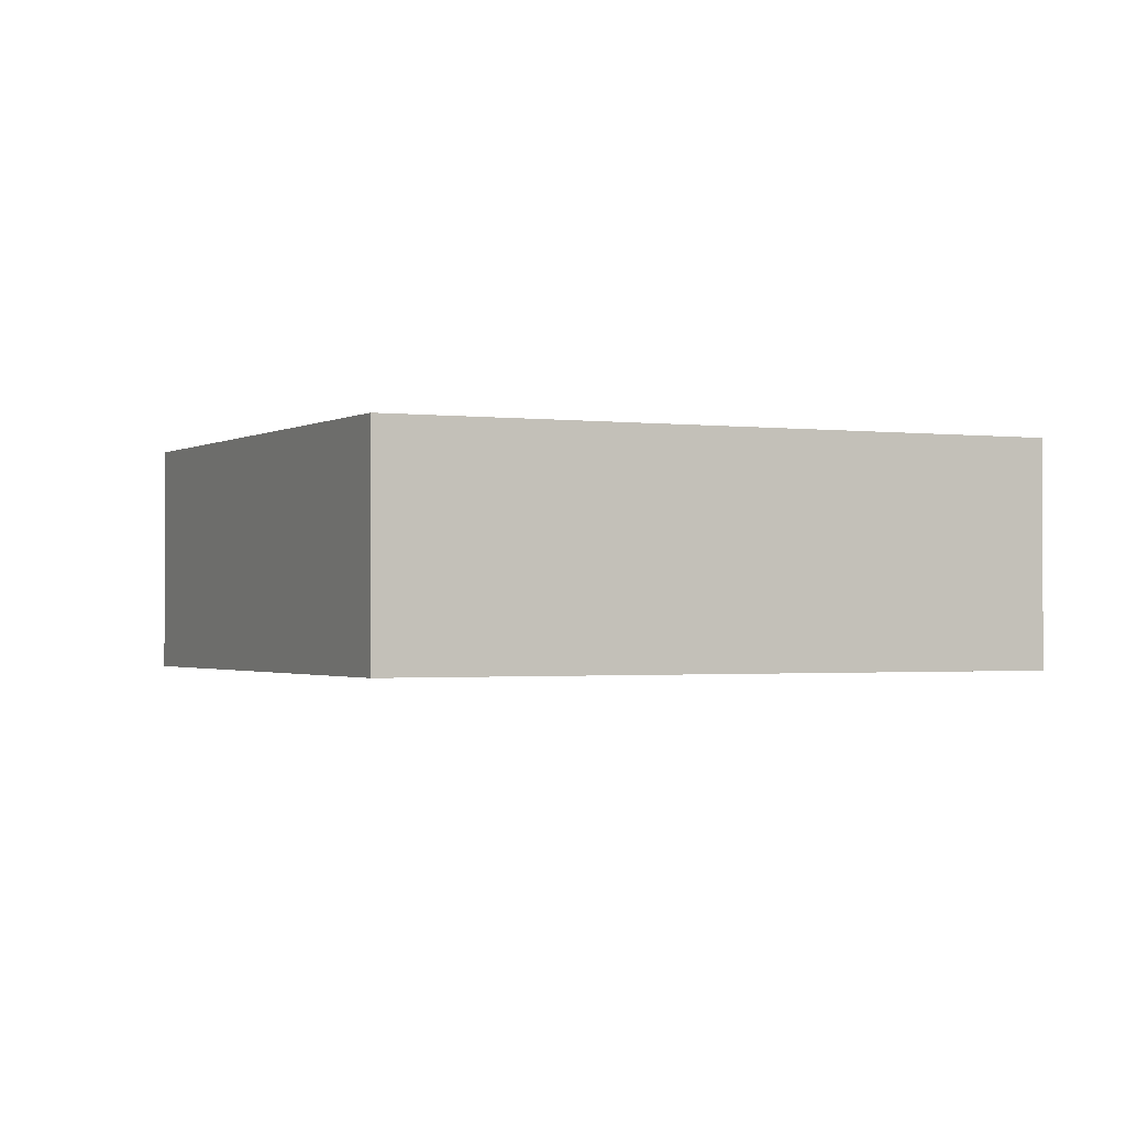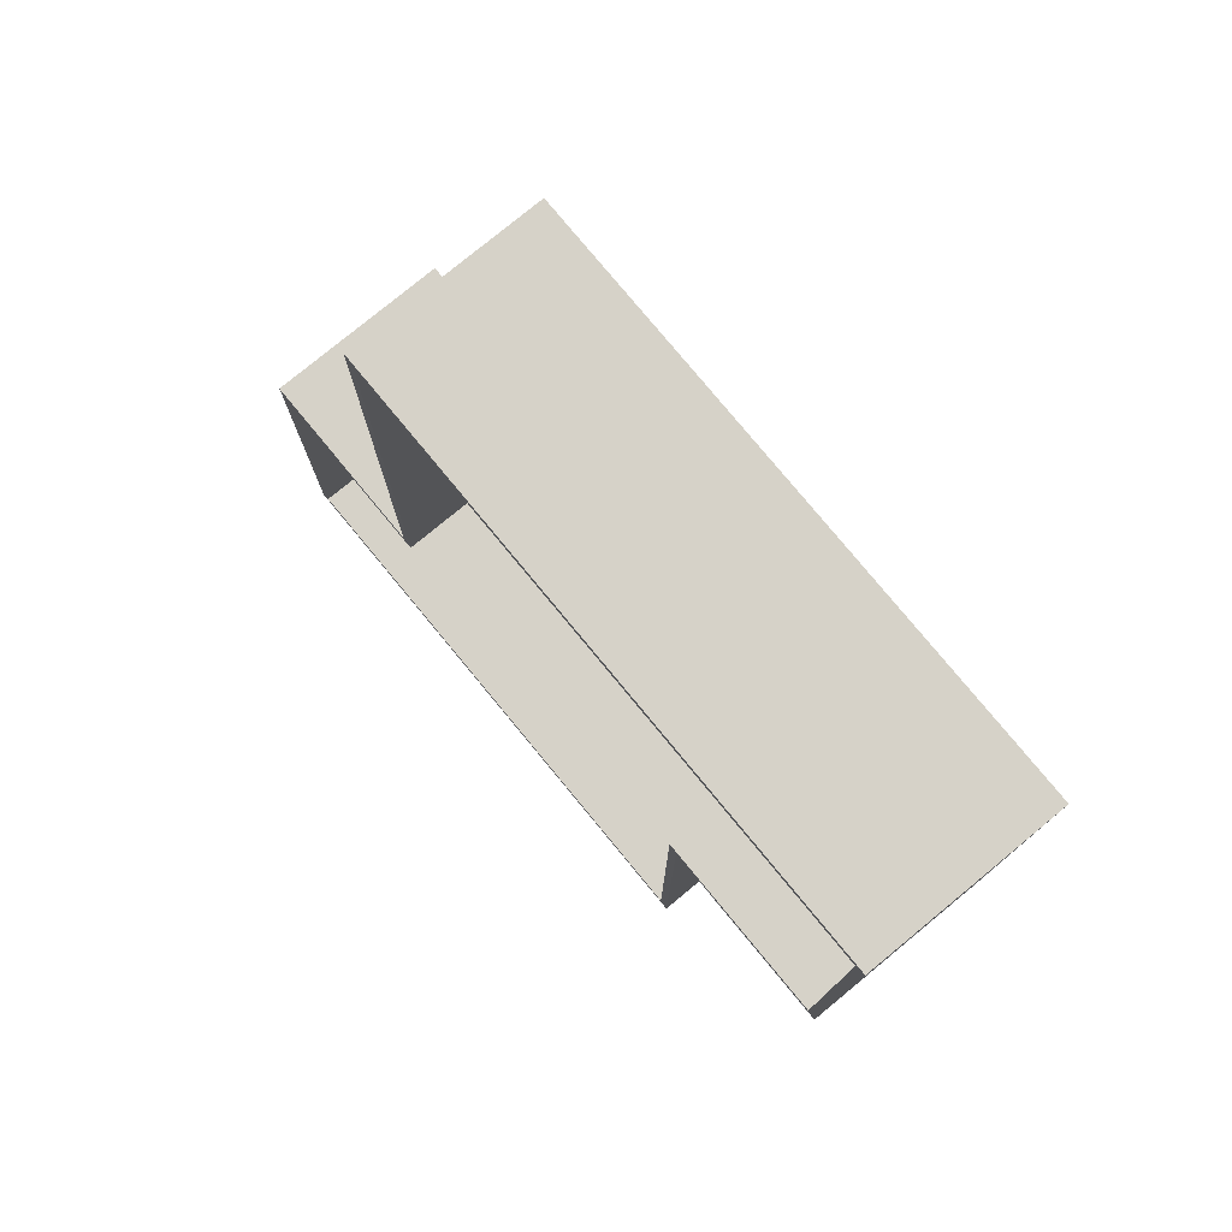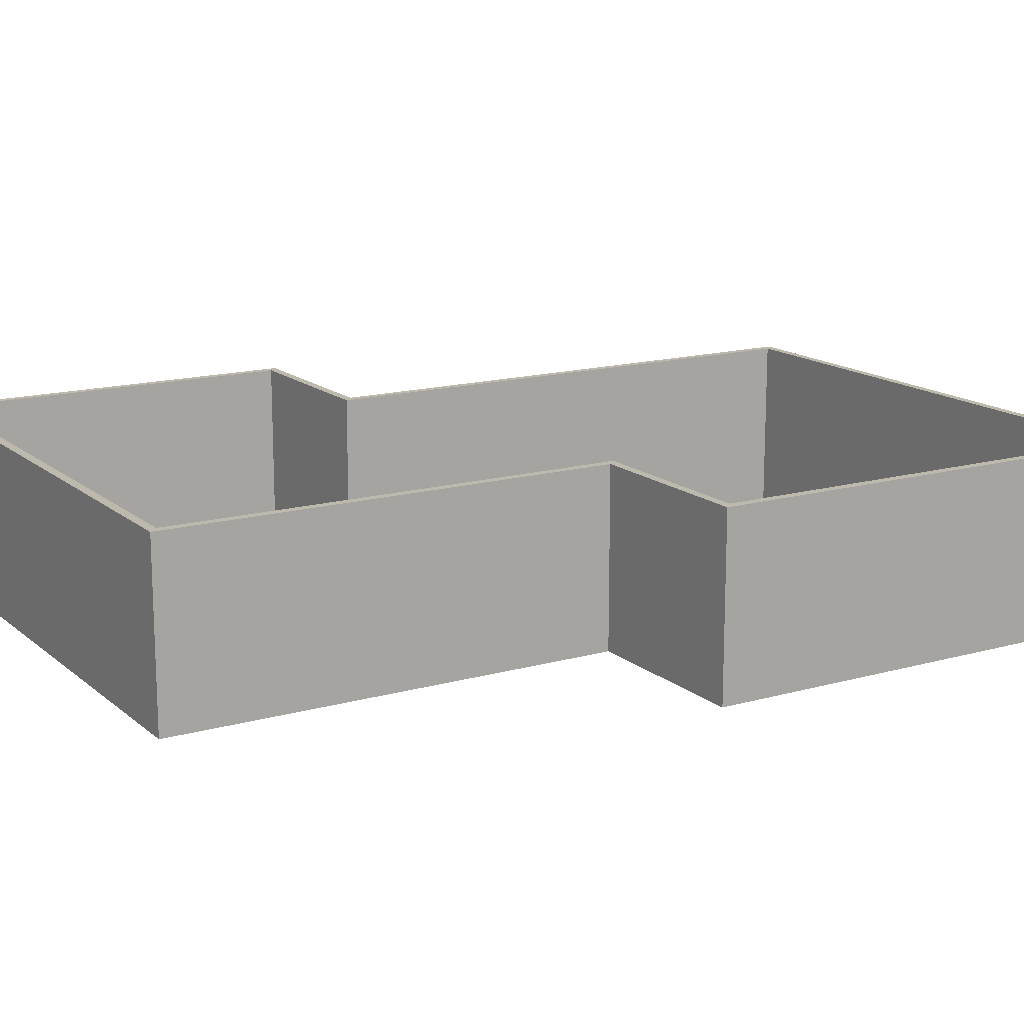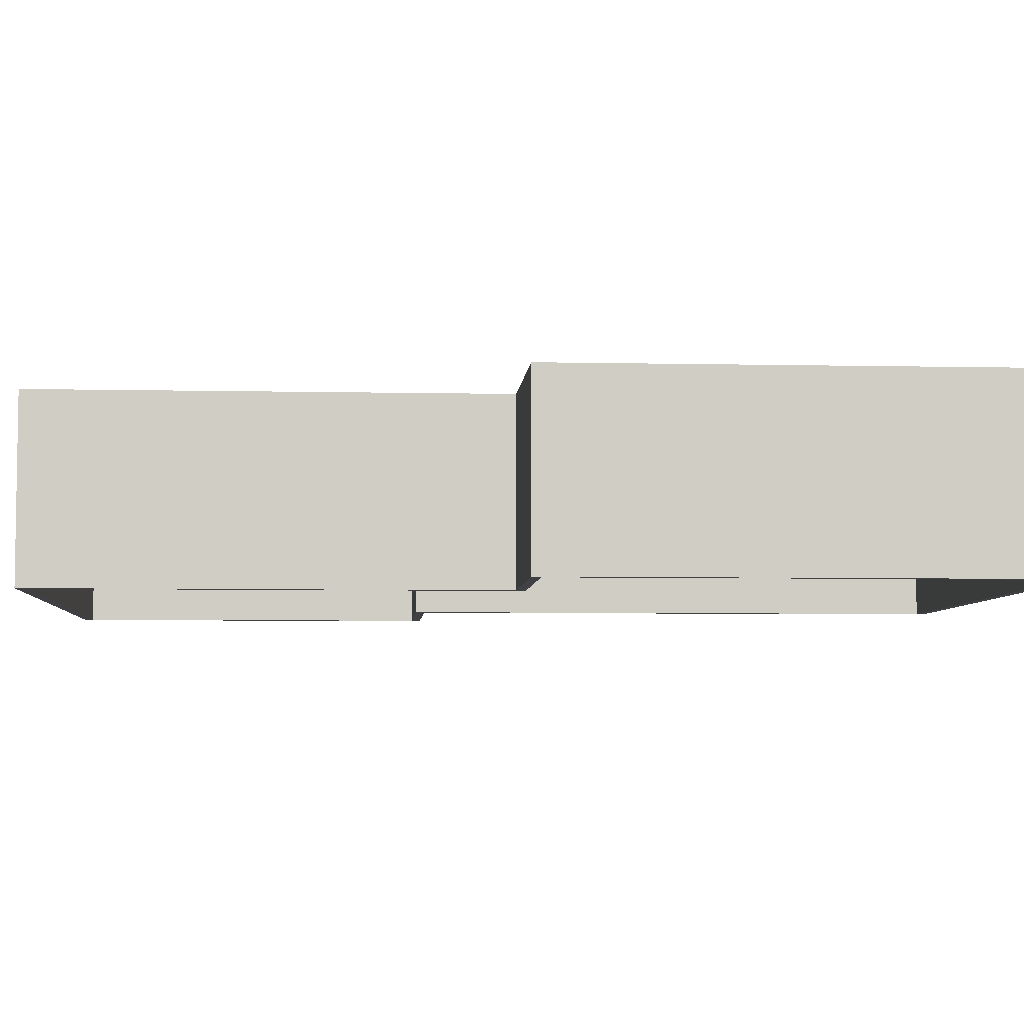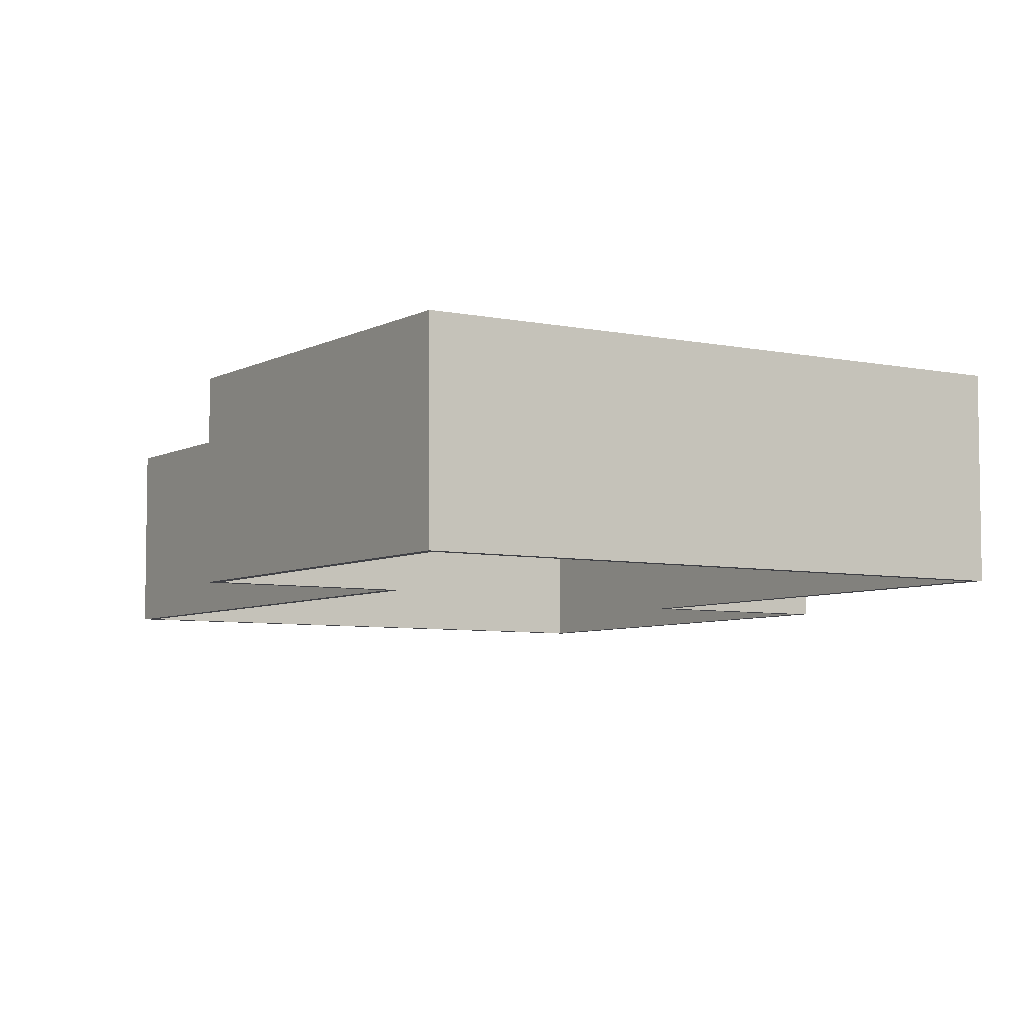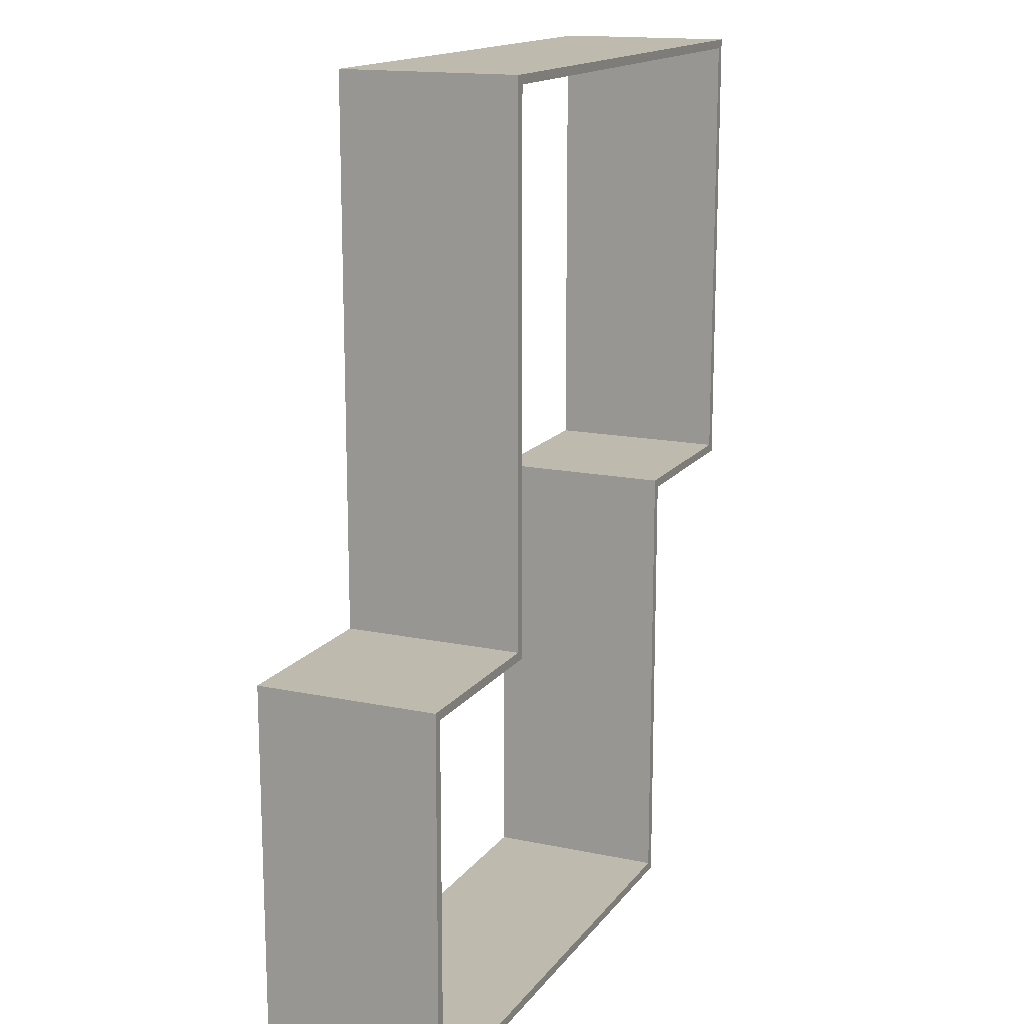
<metadata>
{"format":"obj","ext":"obj","renderer":"f3d","projection":"perspective","resolution":1024,"background":"white","views":[{"elev":-1.2,"azim":-26.0,"up":"+Y"},{"elev":77.9,"azim":-129.5,"up":"+Z"},{"elev":15.0,"azim":-121.1,"up":"+Y"},{"elev":-5.6,"azim":-93.9,"up":"+Y"},{"elev":-6.0,"azim":147.2,"up":"+Y"},{"elev":15.4,"azim":113.9,"up":"+Z"}]}
</metadata>
<code>
g Mesh1 Model
v -2.2 0 -5.2
v -2.1 0 -5.1
v -2.2 0 -0.2
f 1 2 3
v 4 0 -5.2
f 2 1 4
v -2.2 2 -5.2
f 5 4 1
v 4 2 -5.2
f 4 5 6
v -2.1 2 -5.1
f 5 7 6
v -2.1 2 -0.1
f 5 8 7
v -2.2 2 -0.2
f 9 8 5
v -4.1 2 -0.1
f 9 10 8
v -4.2 2 -0.2
f 11 10 9
v -4.1 2 4.9
f 10 11 12
v -4.2 2 5
f 13 12 11
v 2 2 5
f 12 13 14
v -4.2 0 5
f 15 14 13
v 2 0 5
f 14 15 16
v -4.1 0 4.9
f 15 17 16
v -4.1 0 -0.1
f 17 15 18
v -4.2 0 -0.2
f 19 18 15
f 18 19 3
f 11 3 19
f 3 11 9
f 5 3 9
f 3 5 1
f 15 11 19
f 11 15 13
v -2.1 0 -0.1
f 18 3 20
f 20 3 2
f 2 8 20
f 8 2 7
v 3.9 2 -5.1
f 2 21 7
v 3.9 0 -5.1
f 21 2 22
f 2 4 22
v 3.9 0 -1.1
f 22 4 23
v 4 0 -1
f 24 23 4
v 2 0 -1
f 25 23 24
v 1.9 0 -1.1
f 25 26 23
v 1.9 0 4.9
f 26 25 27
f 16 27 25
f 16 17 27
f 12 27 17
v 1.9 2 4.9
f 27 12 28
f 12 14 28
v 1.9 2 -1.1
f 28 14 29
v 2 2 -1
f 29 14 30
f 14 25 30
f 25 14 16
v 4 2 -1
f 25 31 30
f 31 25 24
f 4 31 24
f 31 4 6
f 6 21 31
f 6 7 21
v 3.9 2 -1.1
f 32 31 21
f 32 30 31
f 29 30 32
f 23 29 32
f 29 23 26
f 27 29 26
f 29 27 28
f 21 23 32
f 23 21 22
f 18 12 17
f 12 18 10
f 18 8 10
f 8 18 20
g Mesh2 Model
l 4 1
l 24 4
l 25 24
l 16 25
l 15 16
l 19 15
l 3 19
l 1 3
l 1 5
l 5 9
l 6 5
l 4 6
l 31 6
l 24 31
l 30 31
l 25 30
l 14 30
l 16 14
l 13 14
l 15 13
l 11 13
l 19 11
l 9 11
l 3 9
g Mesh3 Model
l 17 27
l 18 17
l 20 18
l 2 20
l 22 2
l 23 22
l 23 26
l 23 32
l 32 21
l 32 29
l 26 29
l 26 27
l 27 28
l 12 28
l 10 12
l 8 10
l 7 8
l 2 7
l 21 7
l 22 21
l 20 8
l 18 10
l 17 12
l 29 28

</code>
